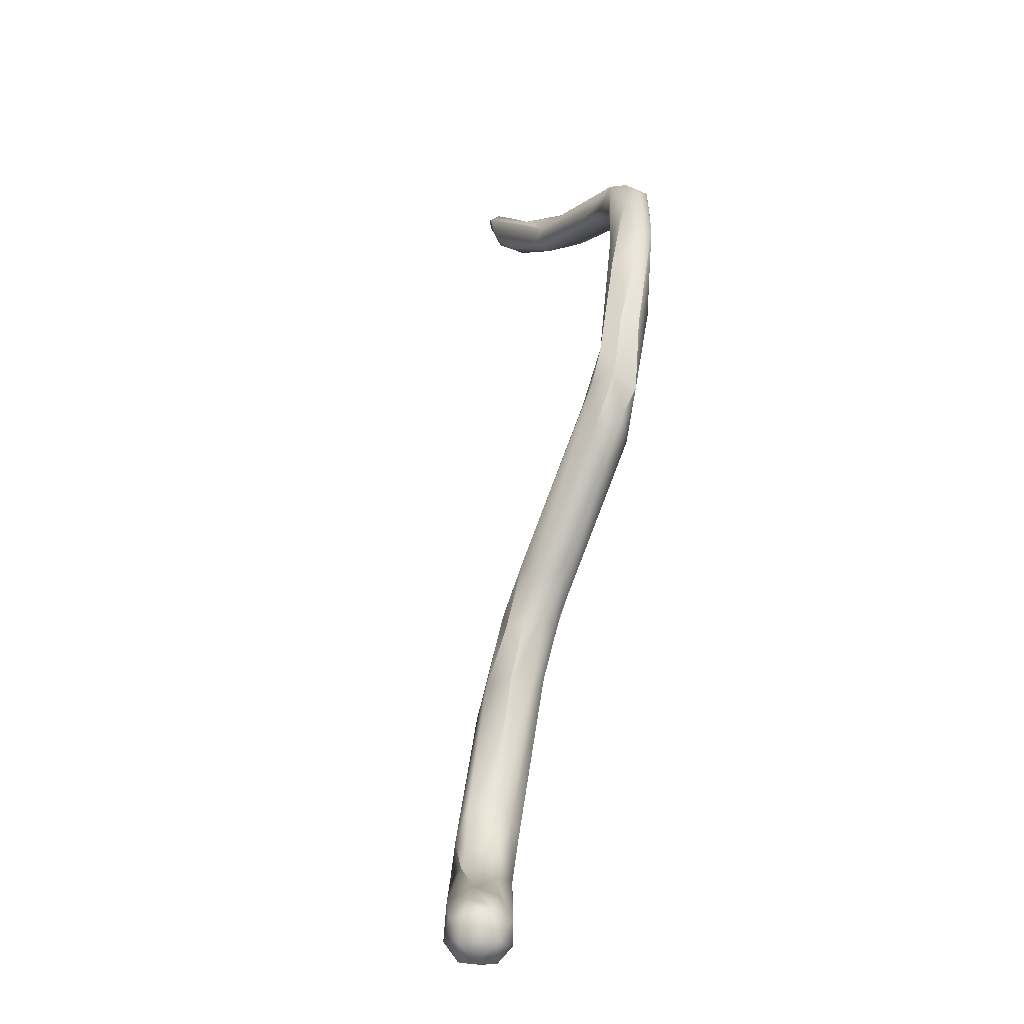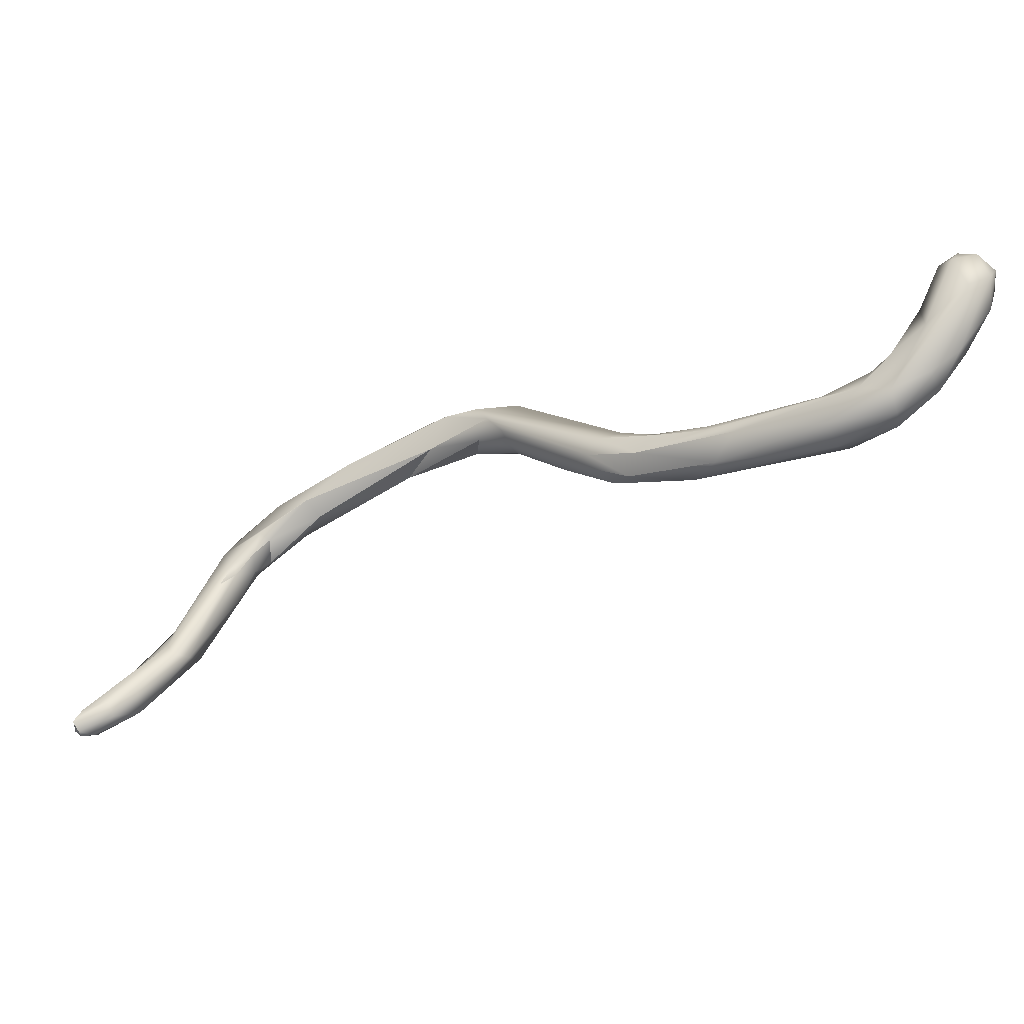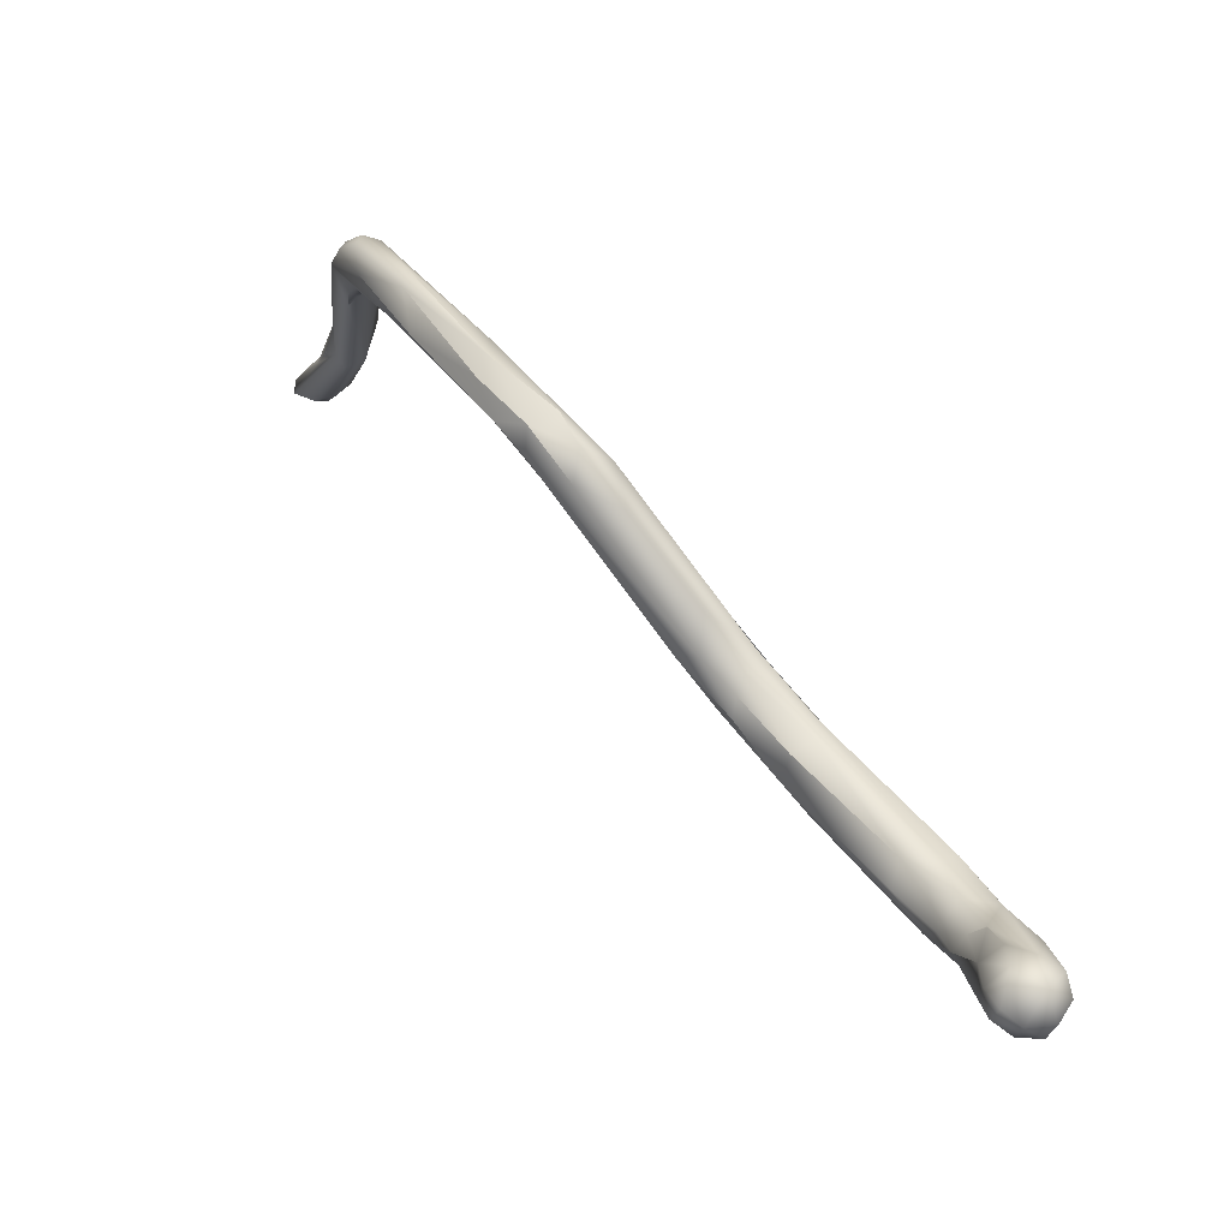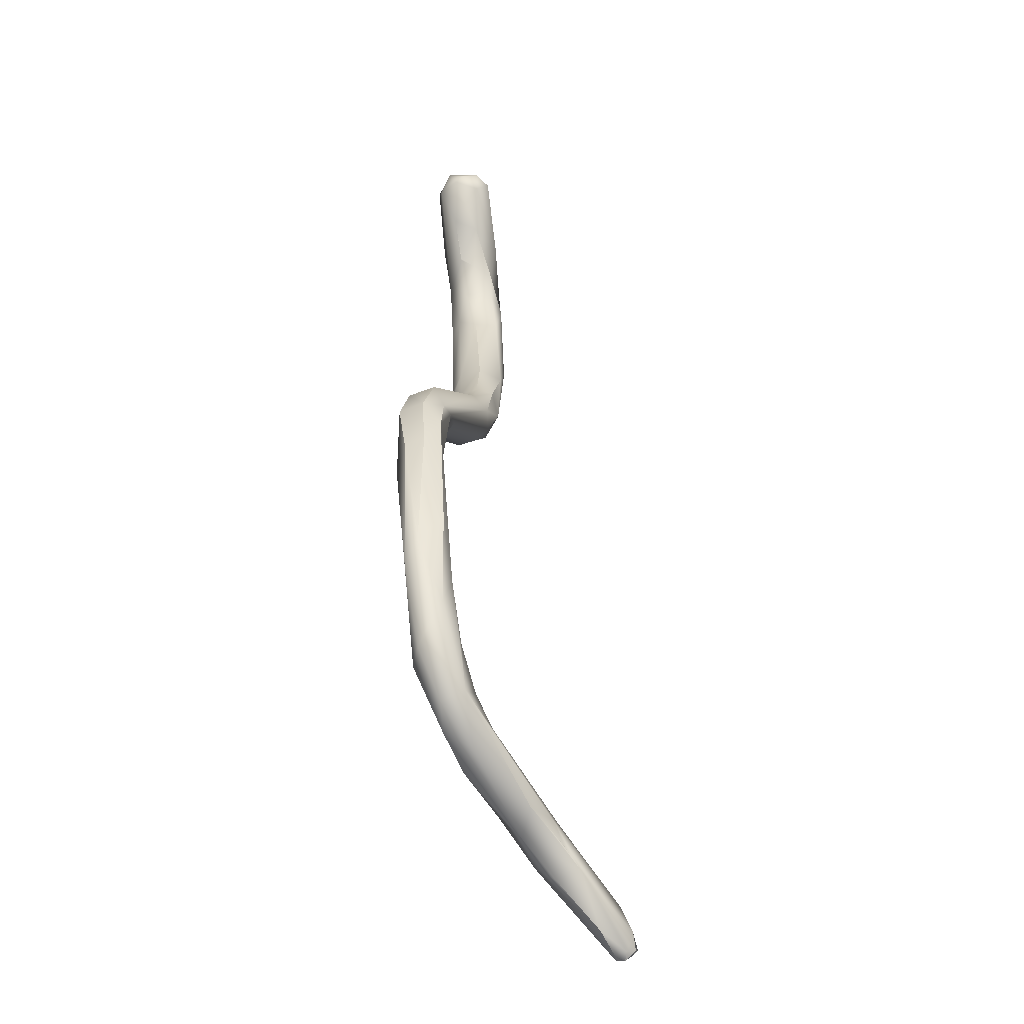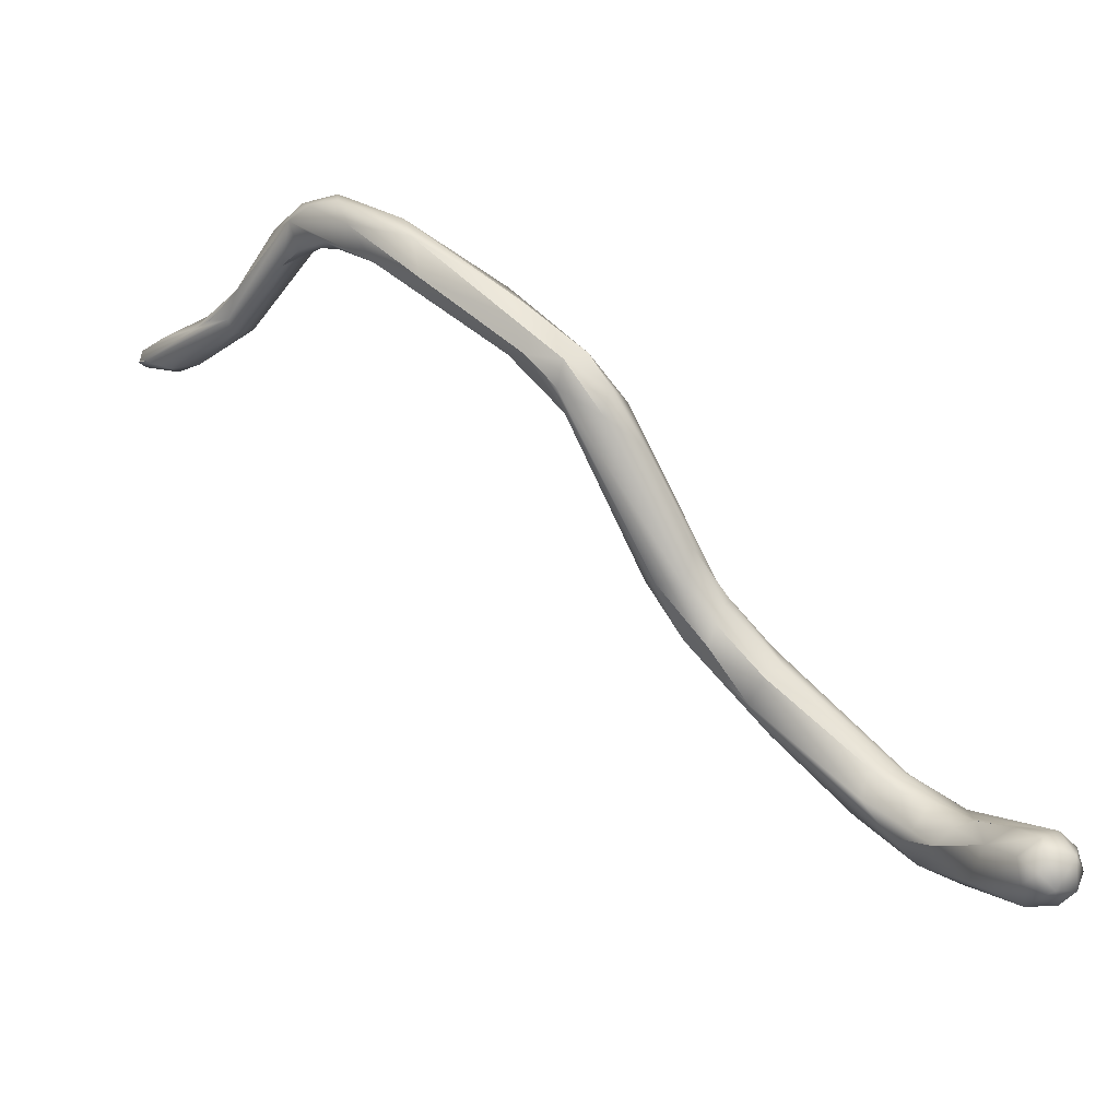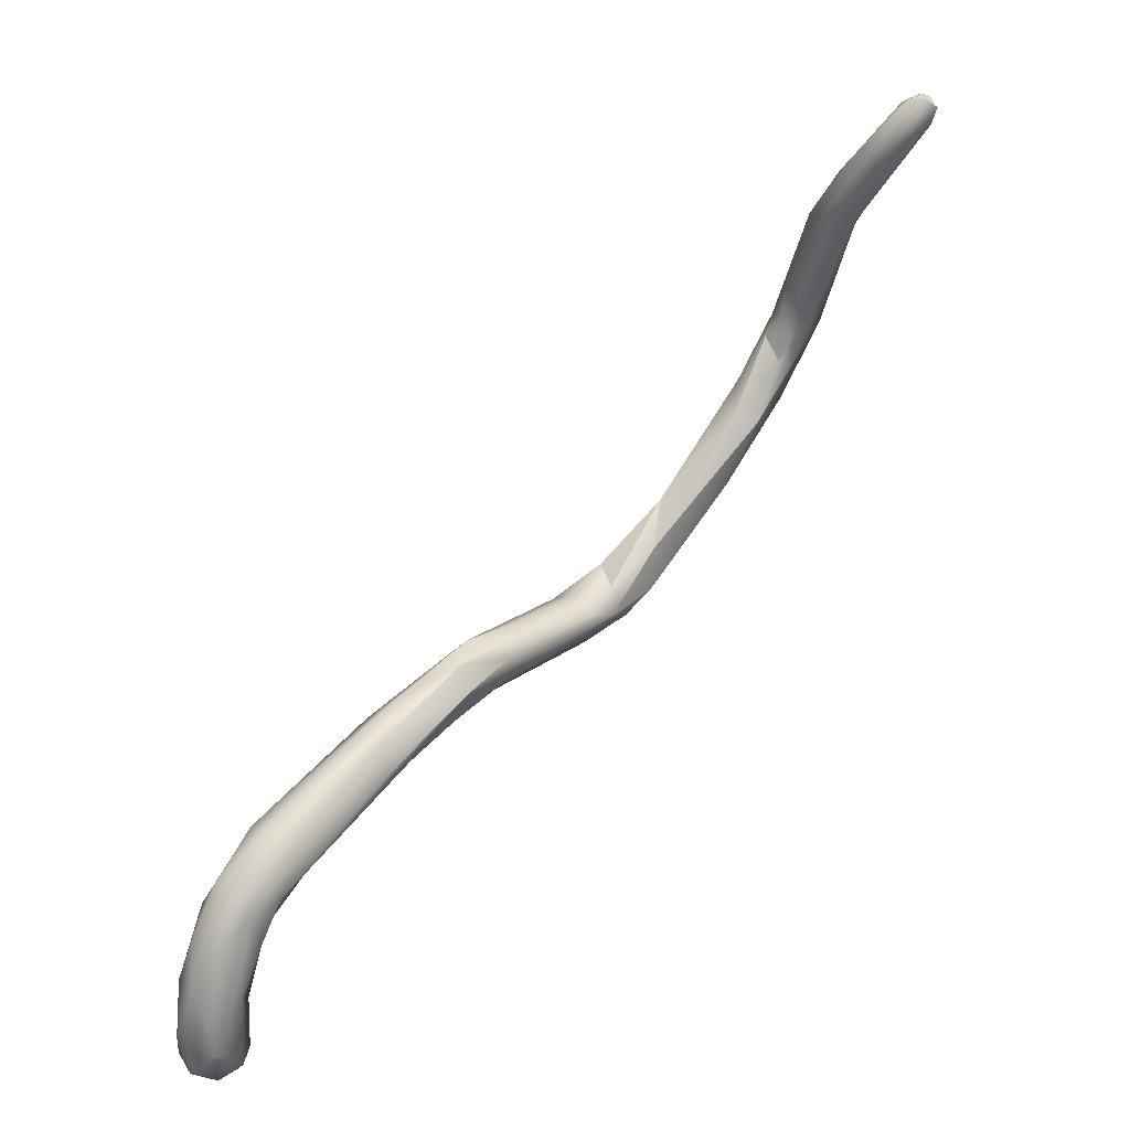
<metadata>
{"format":"obj","ext":"obj","renderer":"f3d","projection":"perspective","resolution":1024,"background":"white","views":[{"elev":65.3,"azim":54.7,"up":"+Z"},{"elev":-20.9,"azim":-17.5,"up":"+Z"},{"elev":-7.5,"azim":22.5,"up":"+Y"},{"elev":27.8,"azim":-135.4,"up":"+Z"},{"elev":-16.5,"azim":-2.3,"up":"+Y"},{"elev":-50.0,"azim":-161.7,"up":"+Y"}]}
</metadata>
<code>
o grp1.001
v -109.3 -56.21 995.7
v -107.5 -56.21 996.4
v -108.9 -56.07 994.7
v -107.1 -55.31 995.3
v -105.2 -55.45 999.6
v -105.5 -54.81 1000
v -106.5 -54.47 999.4
v -107.7 -54.65 998.2
v -106.5 -54.47 999.4
v -111.5 -55.31 994.3
v -110.9 -55.53 995.1
v -111.1 -55.41 993.7
v -111.2 -54.65 994.5
v -111.2 -54.57 993.9
v -111.1 -55.4 993.7
v -111.4 -55.25 994.3
v -111.4 -55.25 994.3
v -111.2 -54.57 993.9
v -109.7 -54.07 995.5
v -110.8 -54.85 993.5
v -110.7 -54.38 993.8
v -111.2 -54.57 993.9
v -110.7 -54.24 994.2
v -110.1 -55.28 993.6
v -110.8 -54.85 993.5
v -109.7 -54.67 993.8
v -109.7 -54.07 995.5
v -105.3 -53.5 997.6
v -106.9 -53.53 997.7
v -101.4 -52.02 1008
v -100.9 -53.33 1007
v -99.25 -53.82 1010
v -101.9 -53.52 1005
v -101.9 -53.52 1006
v -100.8 -53.37 1006
v -100.2 -51.73 1010
v -104 -55.12 999.5
v -104.9 -53.52 1002
v -104.9 -53.52 1002
v -105 -52.77 999.9
v -102.5 -51.42 1005
v -101.9 -51.31 1004
v -102.9 -53.05 1000
v -100.1 -52.36 1005
v -101.1 -50.57 1006
v -100.8 -50.75 1008
v -89.02 -60.81 1016
v -94.34 -55.24 1014
v -93.78 -57.79 1014
v -96.42 -55.88 1012
v -97.92 -53.72 1012
v -98.59 -53.96 1009
v -96.42 -55.88 1012
v -88.18 -62.97 1016
v -93.78 -57.79 1014
v -98.53 -52 1011
v -89.04 -62.12 1014
v -95.38 -55.64 1011
v -89.04 -62.12 1014
v -94.8 -53.8 1013
v -99.62 -53.54 1008
v -99.33 -52.86 1007
v -99.62 -53.54 1008
v -98.59 -53.96 1009
v -98.14 -52.63 1008
v -98.84 -51.41 1007
v -98.14 -52.63 1008
v -98.57 -51.19 1010
v -98.19 -51.16 1009
v -95.83 -53.55 1010
v -95.38 -55.64 1011
v -86.05 -65.83 1015
v -88.18 -62.97 1016
v -86.17 -63.4 1017
v -86.5 -64.83 1016
v -89.04 -62.12 1014
v -89.82 -59.32 1013
v -88.41 -59.82 1016
v -89.02 -60.81 1016
v -88.41 -59.82 1016
v -89.01 -58.59 1015
v -89.82 -59.32 1013
v -81.02 -73.95 1011
v -79.41 -74.33 1012
v -84.03 -66.37 1016
v -81.75 -67.6 1015
v -85.32 -66.79 1014
v -86.31 -64.7 1014
v -84.74 -66.64 1013
v -84.01 -66.23 1013
v -83.02 -65.68 1013
v -85.69 -62.45 1014
v -83.71 -64.57 1016
v -86.17 -63.4 1017
v -84.81 -62.73 1016
v -82.67 -64.95 1015
v -84.81 -62.73 1016
v -89.04 -62.12 1014
v -89.82 -59.32 1013
v -85.69 -62.45 1014
v -89.82 -59.32 1013
v -85.69 -62.45 1014
v -86.31 -64.7 1014
v -79.38 -76.59 1009
v -78.23 -77.19 1010
v -74.8 -81.78 1009
v -76.05 -80.18 1010
v -75.47 -80.22 1008
v -79.38 -76.59 1009
v -78.23 -77.19 1010
v -77.82 -76.1 1011
v -81.52 -73.48 1010
v -82.02 -71.8 1010
v -79.4 -75.35 1008
v -79.4 -75.35 1008
v -79.47 -73 1008
v -79.09 -72.04 1012
v -81.94 -70.46 1010
v -79.88 -70.12 1011
v -79.47 -73 1008
v -77.36 -73.69 1009
v -70.4 -85.94 1009
v -68.91 -87.41 1011
v -70.39 -85.38 1011
v -75.24 -78.95 1011
v -77.4 -75.03 1011
v -75.24 -78.95 1011
v -74.13 -78.24 1010
v -76.87 -74.56 1010
v -74.54 -76.97 1009
v -75.95 -78 1007
v -74.04 -77.77 1008
v -76.85 -74.28 1009
v -67.39 -88.82 1010
v -66.99 -88.27 1013
v -66.99 -88.27 1013
v -67.93 -87.34 1012
v -68.42 -85.19 1011
v -69.83 -83.91 1011
v -69.34 -85.11 1008
v -67.96 -84.27 1008
v -68.01 -84.01 1011
v -67.48 -83.82 1009
v -67.48 -83.82 1009
v -63.31 -91.9 1016
v -63.86 -91.1 1018
v -62.26 -91.47 1019
v -63.16 -90.68 1019
v -61.79 -91.95 1017
v -60.99 -91.35 1018
v -63.48 -90.57 1012
v -61.21 -90.76 1015
v -61.15 -89.79 1019
v -62.85 -89.56 1019
v -65.52 -90.23 1014
v -65.24 -89.98 1011
v -64.05 -89.76 1018
v -64.98 -88.72 1016
v -62.78 -88.86 1019
v -61.73 -88.38 1018
v -63.63 -87.92 1016
v -66.76 -88.19 1009
v -64.17 -88.89 1010
v -66.13 -87.04 1008
v -66.07 -87.47 1014
v -65.07 -87.11 1014
v -65.02 -87.15 1014
v -64.92 -86.13 1012
v -62.64 -87.73 1013
v -64.59 -86.89 1010
v -66.81 -85.79 1012
v -60.46 -90.27 1017
v -62.15 -88.99 1013
v -60.72 -89.09 1017
f 3 2 1
f 2 3 4
f 2 5 1
f 6 1 5
f 6 7 8
f 10 1 11
f 8 13 11
f 14 15 16
f 17 11 13
f 18 17 13
f 10 12 1
f 13 8 19
f 20 15 14
f 20 14 21
f 21 22 23
f 22 13 23
f 13 19 23
f 12 3 1
f 24 12 25
f 24 20 26
f 26 20 21
f 23 27 21
f 4 3 24
f 24 3 12
f 26 4 24
f 26 21 28
f 21 27 28
f 1 6 11
f 6 8 11
f 8 29 19
f 27 29 28
f 30 31 32
f 30 33 31
f 34 35 31
f 2 37 5
f 37 2 4
f 6 38 7
f 39 8 9
f 40 39 41
f 8 39 40
f 6 5 33
f 5 37 33
f 37 35 33
f 40 42 43
f 37 4 43
f 4 28 43
f 44 35 37
f 33 30 6
f 6 30 38
f 30 41 39
f 34 33 35
f 42 40 45
f 40 41 45
f 41 46 45
f 41 30 46
f 46 30 36
f 4 26 28
f 8 40 29
f 28 29 40
f 40 43 28
f 47 48 49
f 50 51 30
f 52 53 32
f 54 55 50
f 55 51 50
f 56 51 48
f 57 53 58
f 59 54 50
f 58 53 52
f 49 48 51
f 61 31 35
f 61 32 31
f 52 32 61
f 63 35 62
f 63 62 64
f 62 65 64
f 62 44 66
f 52 67 58
f 65 62 66
f 30 51 36
f 51 56 36
f 30 32 50
f 56 68 36
f 60 68 56
f 70 71 65
f 70 65 66
f 69 70 66
f 69 68 60
f 60 56 48
f 43 44 37
f 44 43 66
f 62 35 44
f 66 43 42
f 42 45 66
f 45 69 66
f 46 36 68
f 46 68 45
f 68 69 45
f 59 72 54
f 73 74 47
f 74 73 75
f 76 71 77
f 47 49 73
f 78 48 79
f 78 60 48
f 80 81 60
f 70 77 71
f 69 82 70
f 69 60 81
f 81 82 69
f 72 83 75
f 84 85 75
f 83 84 75
f 84 86 85
f 87 72 88
f 88 89 87
f 90 89 88
f 91 90 92
f 85 74 75
f 85 93 94
f 93 95 94
f 96 97 93
f 81 97 96
f 54 72 75
f 72 98 88
f 88 98 99
f 81 100 82
f 101 102 103
f 88 92 90
f 96 100 81
f 94 78 79
f 95 78 94
f 97 81 80
f 104 105 83
f 106 107 104
f 107 105 104
f 108 106 109
f 110 111 84
f 112 104 83
f 112 87 113
f 83 110 84
f 112 114 109
f 113 114 112
f 109 114 108
f 115 113 116
f 83 72 112
f 86 84 117
f 116 113 118
f 112 72 87
f 113 87 89
f 113 89 118
f 91 119 120
f 117 121 86
f 121 96 86
f 96 121 119
f 90 118 89
f 120 118 90
f 91 120 90
f 91 100 96
f 86 96 93
f 91 96 119
f 86 93 85
f 106 122 123
f 106 123 107
f 107 124 125
f 122 106 108
f 125 110 107
f 111 110 125
f 126 84 111
f 111 127 126
f 126 127 128
f 128 129 126
f 129 128 130
f 121 129 130
f 108 115 131
f 116 131 115
f 132 131 120
f 120 119 133
f 132 120 133
f 84 126 117
f 121 117 129
f 126 129 117
f 123 134 135
f 136 137 123
f 134 123 122
f 123 137 124
f 137 138 124
f 138 139 124
f 122 108 140
f 131 132 141
f 123 124 107
f 125 124 139
f 127 139 128
f 128 142 130
f 142 128 139
f 142 143 130
f 140 108 131
f 132 130 144
f 132 121 130
f 145 147 146
f 148 146 147
f 147 145 149
f 147 149 150
f 151 152 149
f 149 152 150
f 147 150 153
f 154 147 153
f 145 155 134
f 145 156 151
f 155 145 146
f 146 148 157
f 146 157 155
f 155 157 158
f 157 148 154
f 158 157 159
f 159 160 161
f 158 159 161
f 149 145 151
f 154 159 157
f 147 154 148
f 153 159 154
f 160 159 153
f 156 134 162
f 163 156 162
f 163 162 164
f 155 135 134
f 165 136 158
f 137 136 165
f 156 145 134
f 166 165 167
f 151 156 163
f 160 168 166
f 169 168 160
f 155 158 135
f 165 158 167
f 158 161 167
f 160 166 161
f 162 134 122
f 140 162 122
f 162 140 164
f 140 141 164
f 141 132 144
f 170 141 144
f 170 163 164
f 164 141 170
f 137 171 138
f 138 142 139
f 165 171 137
f 171 142 138
f 166 171 165
f 171 168 142
f 168 171 166
f 143 142 168
f 170 168 169
f 144 168 170
f 140 131 141
f 152 172 150
f 173 152 163
f 152 151 163
f 169 160 174
f 152 173 172
f 172 173 174
f 169 174 173
f 150 172 153
f 174 160 153
f 153 172 174
f 170 173 163
f 169 173 170

</code>
